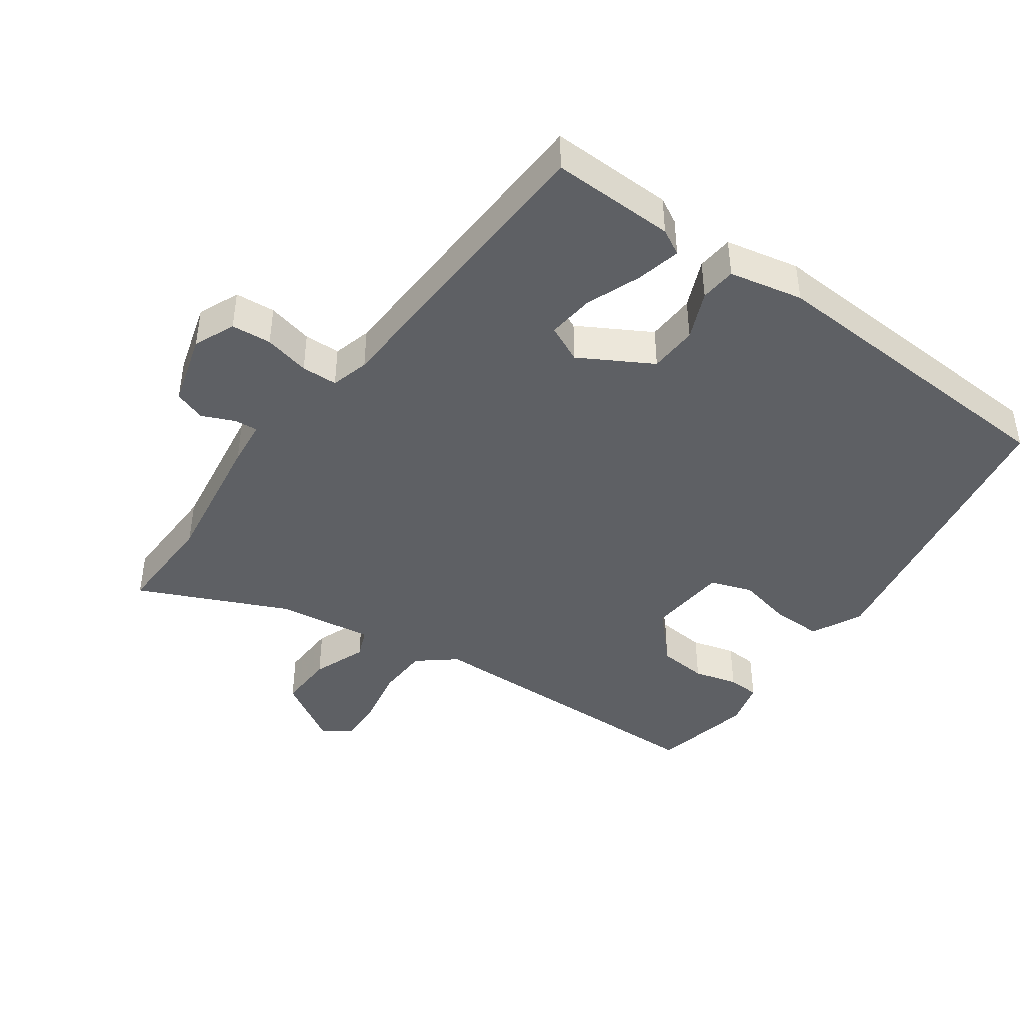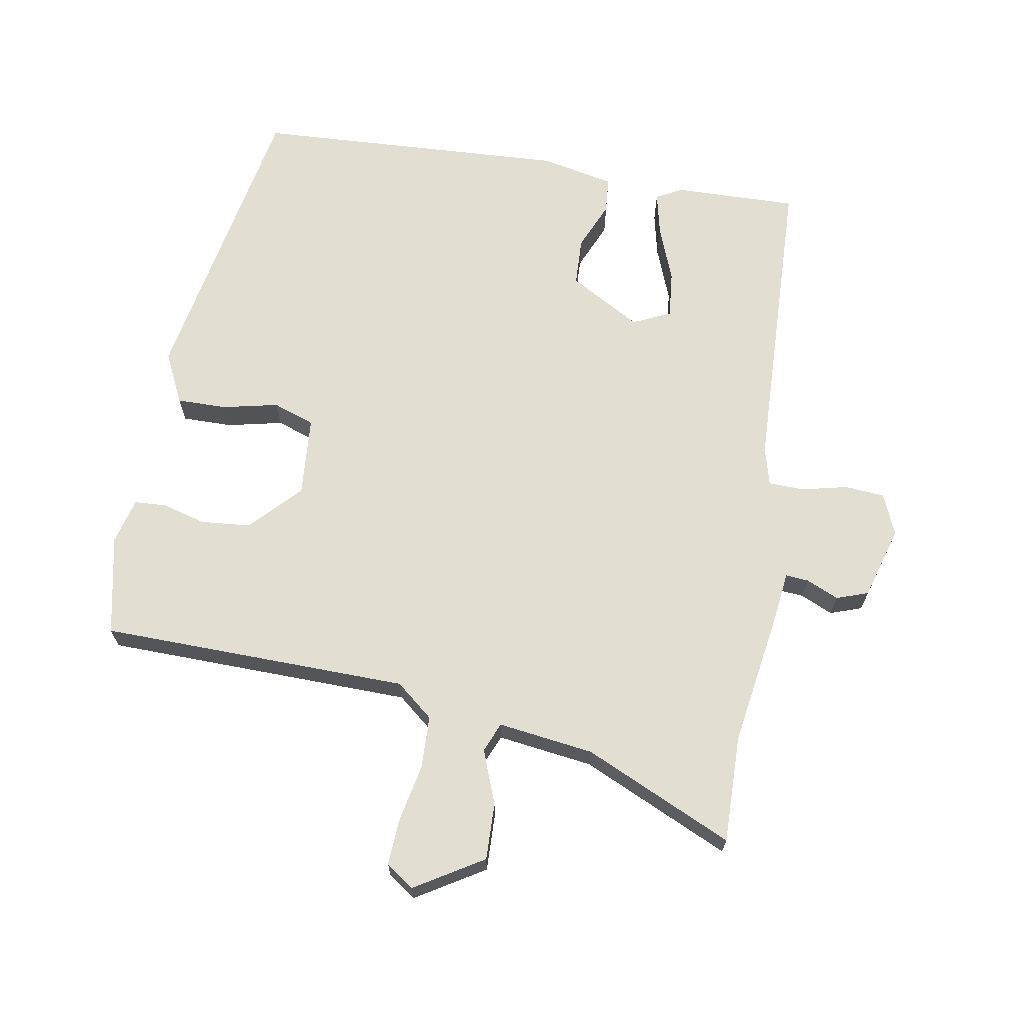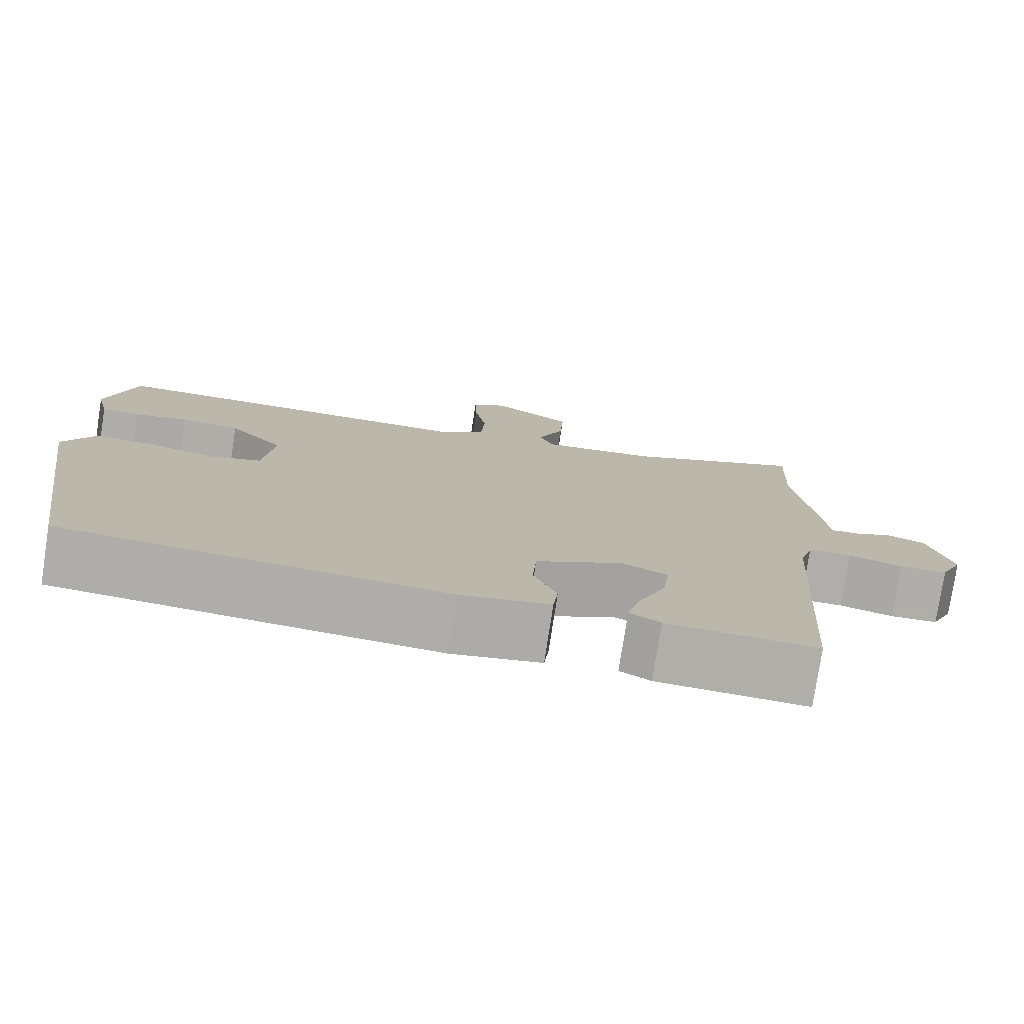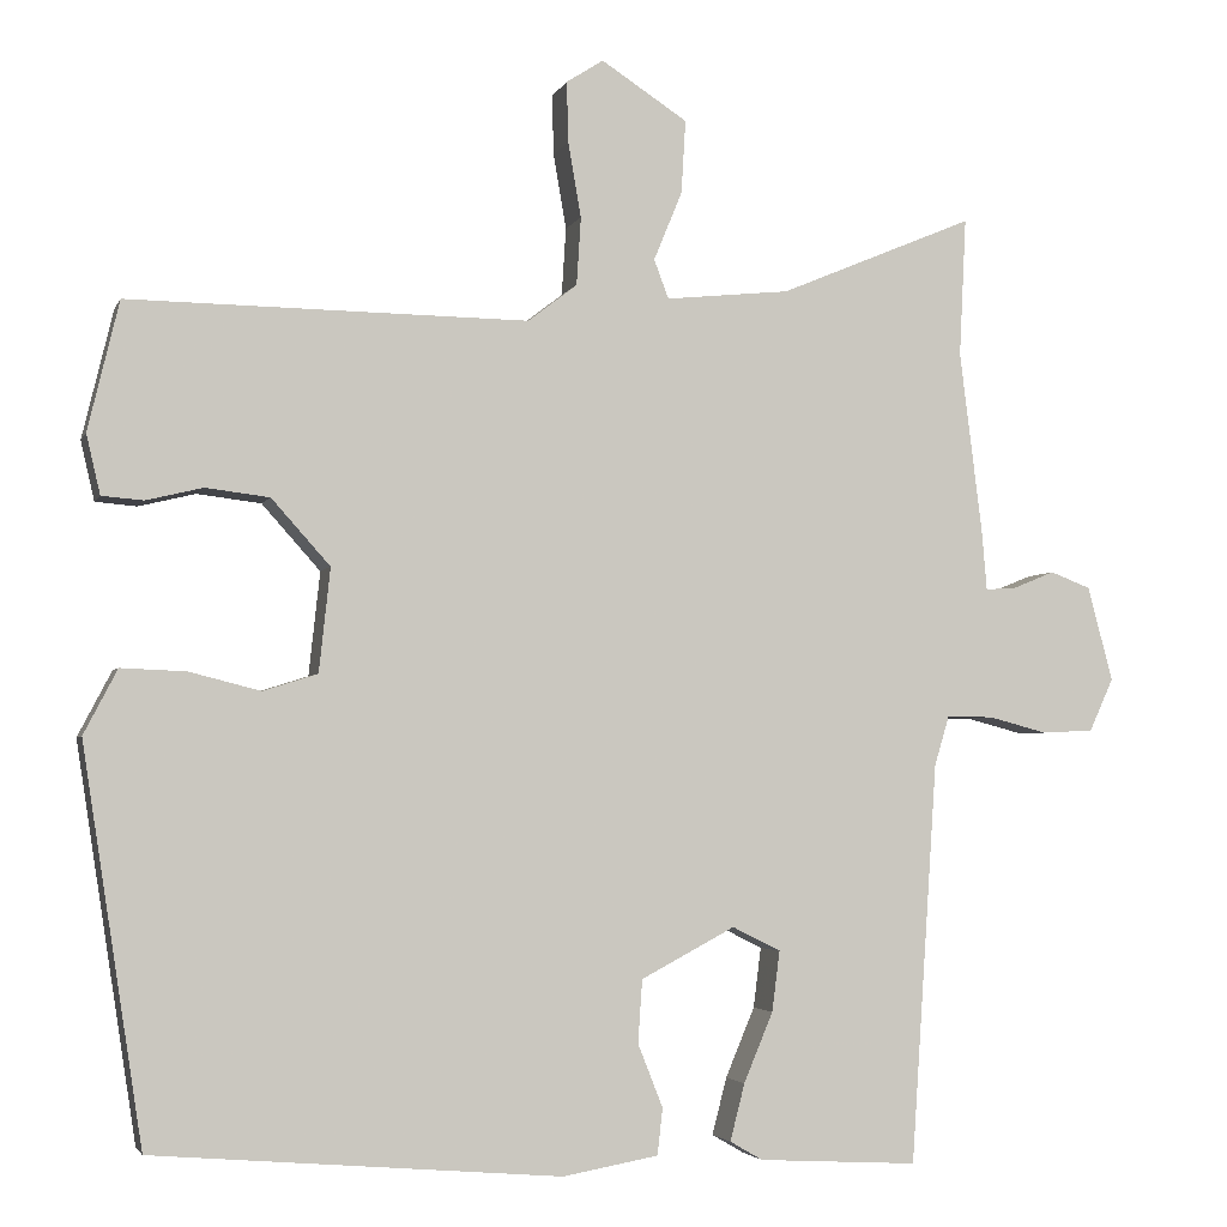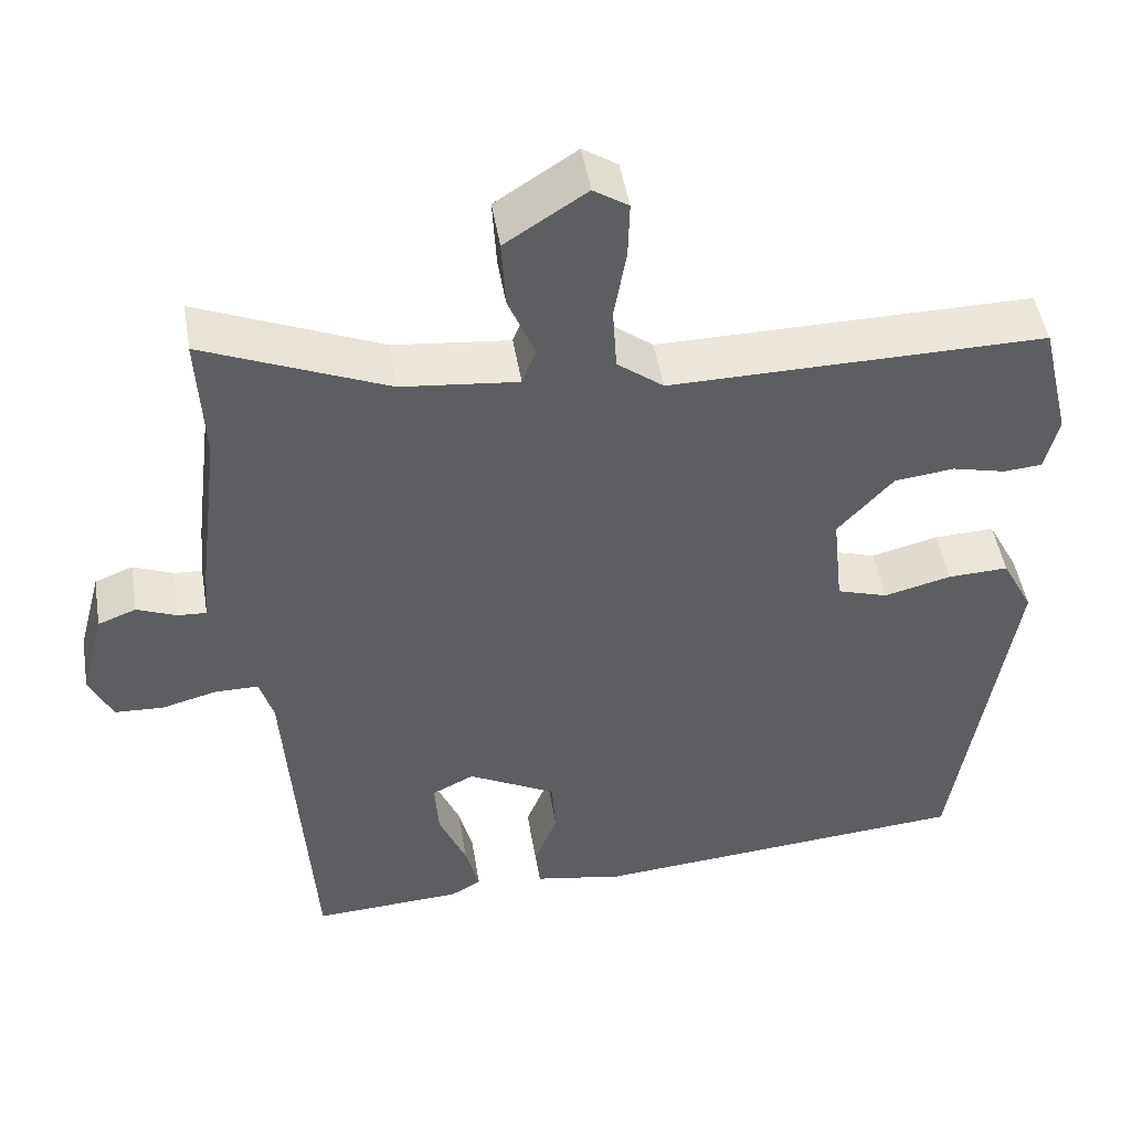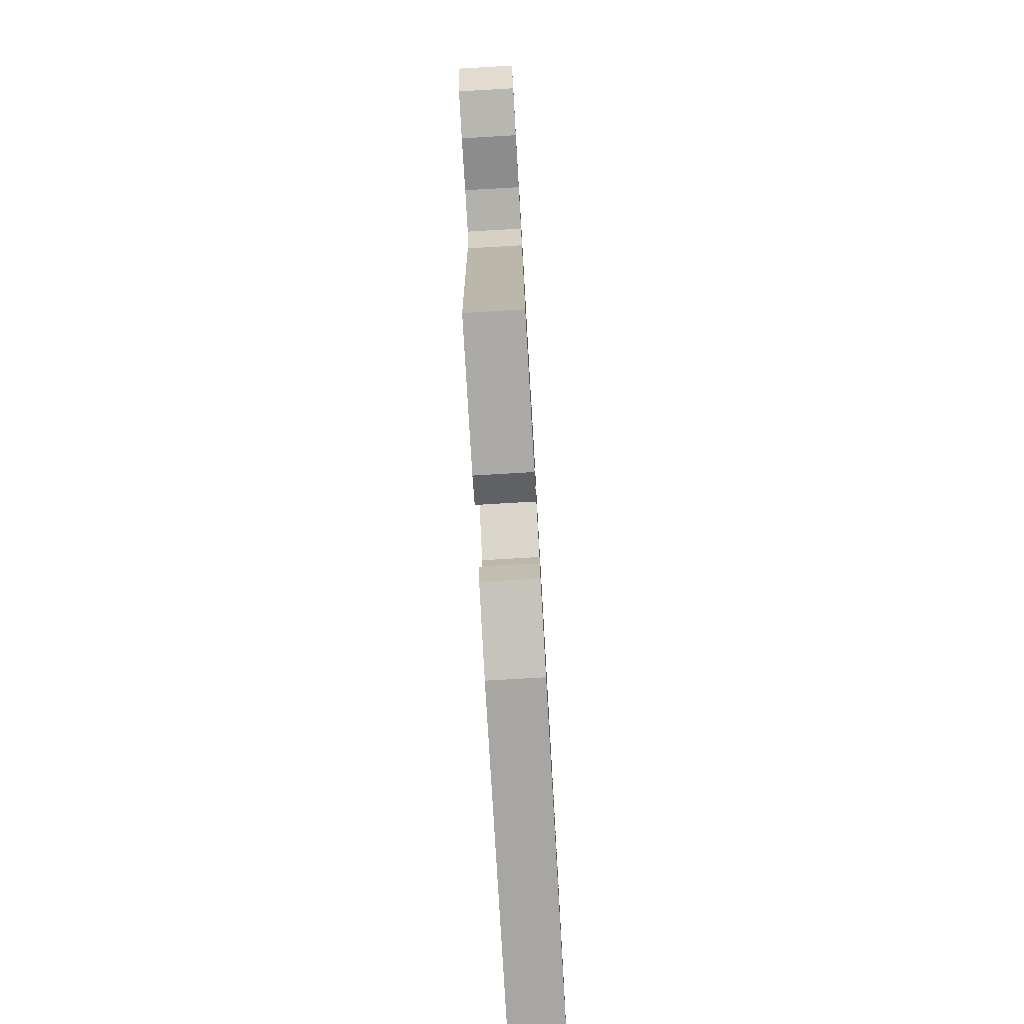
<metadata>
{"format":"obj","ext":"obj","renderer":"f3d","projection":"perspective","resolution":1024,"background":"white","views":[{"elev":-42.8,"azim":145.9,"up":"+Y"},{"elev":67.5,"azim":11.5,"up":"+Y"},{"elev":-77.6,"azim":-8.7,"up":"+Z"},{"elev":-3.5,"azim":-15.2,"up":"+Z"},{"elev":48.2,"azim":170.6,"up":"+Z"},{"elev":-78.9,"azim":93.3,"up":"+Z"}]}
</metadata>
<code>
v -0.495 0.07 0.469
v -0.032 0.07 0.464
v 0.025 0.07 0.508
v 0.03 0.07 0.587
v 0.015 0.07 0.674
v 0.013 0.07 0.744
v 0.056 0.07 0.772
v 0.156 0.07 0.707
v 0.151 0.07 0.622
v 0.118 0.07 0.542
v 0.135 0.07 0.497
v 0.279 0.07 0.512
v 0.505 0.07 0.607
v 0.497 0.07 0.446
v 0.523 0.07 0.236
v 0.529 0.07 0.166
v 0.564 0.07 0.168
v 0.613 0.07 0.188
v 0.66 0.07 0.17
v 0.689 0.07 0.06
v 0.661 0.07 -0.001
v 0.601 0.07 -0.004
v 0.533 0.07 0.014
v 0.479 0.07 0.014
v 0.462 0.07 -0.043
v 0.431 0.07 -0.507
v 0.246 0.07 -0.497
v 0.208 0.07 -0.475
v 0.225 0.07 -0.409
v 0.259 0.07 -0.328
v 0.268 0.07 -0.258
v 0.212 0.07 -0.23
v 0.103 0.07 -0.288
v 0.098 0.07 -0.361
v 0.127 0.07 -0.434
v 0.121 0.07 -0.488
v 0.01 0.07 -0.508
v -0.462 0.07 -0.469
v -0.532 0.07 -0.014
v -0.493 0.07 0.061
v -0.418 0.07 0.058
v -0.335 0.07 0.037
v -0.272 0.07 0.057
v -0.259 0.07 0.177
v -0.327 0.07 0.253
v -0.401 0.07 0.262
v -0.467 0.07 0.246
v -0.515 0.07 0.25
v -0.531 0.07 0.319
v -0.495 0 0.469
v -0.032 0 0.464
v 0.025 0 0.508
v 0.03 0 0.587
v 0.015 0 0.674
v 0.013 0 0.744
v 0.056 0 0.772
v 0.156 0 0.707
v 0.151 0 0.622
v 0.118 0 0.542
v 0.135 0 0.497
v 0.279 0 0.512
v 0.505 0 0.607
v 0.497 0 0.446
v 0.523 0 0.236
v 0.529 0 0.166
v 0.564 0 0.168
v 0.613 0 0.188
v 0.66 0 0.17
v 0.689 0 0.06
v 0.661 0 -0.001
v 0.601 0 -0.004
v 0.533 0 0.014
v 0.479 0 0.014
v 0.462 0 -0.043
v 0.431 0 -0.507
v 0.246 0 -0.497
v 0.208 0 -0.475
v 0.225 0 -0.409
v 0.259 0 -0.328
v 0.268 0 -0.258
v 0.212 0 -0.23
v 0.103 0 -0.288
v 0.098 0 -0.361
v 0.127 0 -0.434
v 0.121 0 -0.488
v 0.01 0 -0.508
v -0.462 0 -0.469
v -0.532 0 -0.014
v -0.493 0 0.061
v -0.418 0 0.058
v -0.335 0 0.037
v -0.272 0 0.057
v -0.259 0 0.177
v -0.327 0 0.253
v -0.401 0 0.262
v -0.467 0 0.246
v -0.515 0 0.25
v -0.531 0 0.319
f 49 1 2
f 48 49 2
f 47 48 2
f 46 47 2
f 45 46 2
f 44 45 2
f 43 44 2 3
f 40 41 42
f 39 40 42
f 38 39 42
f 37 38 42
f 36 37 42
f 35 36 42
f 34 35 42
f 33 34 42 43
f 32 33 43 3
f 28 29 30
f 27 28 30
f 26 27 30
f 25 26 30
f 24 25 30 31
f 21 22 23
f 20 21 23
f 19 20 23
f 18 19 23
f 17 18 23
f 16 17 23 24
f 31 32 3
f 24 31 3
f 16 24 3
f 15 16 3
f 14 15 3
f 8 9 10
f 7 8 10
f 6 7 10
f 5 6 10
f 4 5 10
f 4 10 11
f 3 4 11
f 14 3 11
f 12 13 14
f 11 12 14
f 51 50 98
f 51 98 97
f 51 97 96
f 51 96 95
f 51 95 94
f 51 94 93
f 52 51 93 92
f 91 90 89
f 91 89 88
f 91 88 87
f 91 87 86
f 91 86 85
f 91 85 84
f 91 84 83
f 92 91 83 82
f 52 92 82 81
f 79 78 77
f 79 77 76
f 79 76 75
f 79 75 74
f 80 79 74 73
f 72 71 70
f 72 70 69
f 72 69 68
f 72 68 67
f 72 67 66
f 73 72 66 65
f 52 81 80
f 52 80 73
f 52 73 65
f 52 65 64
f 52 64 63
f 59 58 57
f 59 57 56
f 59 56 55
f 59 55 54
f 59 54 53
f 60 59 53
f 60 53 52
f 60 52 63
f 63 62 61
f 63 61 60
f 1 50 51 2
f 2 51 52 3
f 3 52 53 4
f 4 53 54 5
f 5 54 55 6
f 6 55 56 7
f 7 56 57 8
f 8 57 58 9
f 9 58 59 10
f 10 59 60 11
f 11 60 61 12
f 12 61 62 13
f 13 62 63 14
f 14 63 64 15
f 15 64 65 16
f 16 65 66 17
f 17 66 67 18
f 18 67 68 19
f 19 68 69 20
f 20 69 70 21
f 21 70 71 22
f 22 71 72 23
f 23 72 73 24
f 24 73 74 25
f 25 74 75 26
f 26 75 76 27
f 27 76 77 28
f 28 77 78 29
f 29 78 79 30
f 30 79 80 31
f 31 80 81 32
f 32 81 82 33
f 33 82 83 34
f 34 83 84 35
f 35 84 85 36
f 36 85 86 37
f 37 86 87 38
f 38 87 88 39
f 39 88 89 40
f 40 89 90 41
f 41 90 91 42
f 42 91 92 43
f 43 92 93 44
f 44 93 94 45
f 45 94 95 46
f 46 95 96 47
f 47 96 97 48
f 48 97 98 49
f 49 98 50 1

</code>
